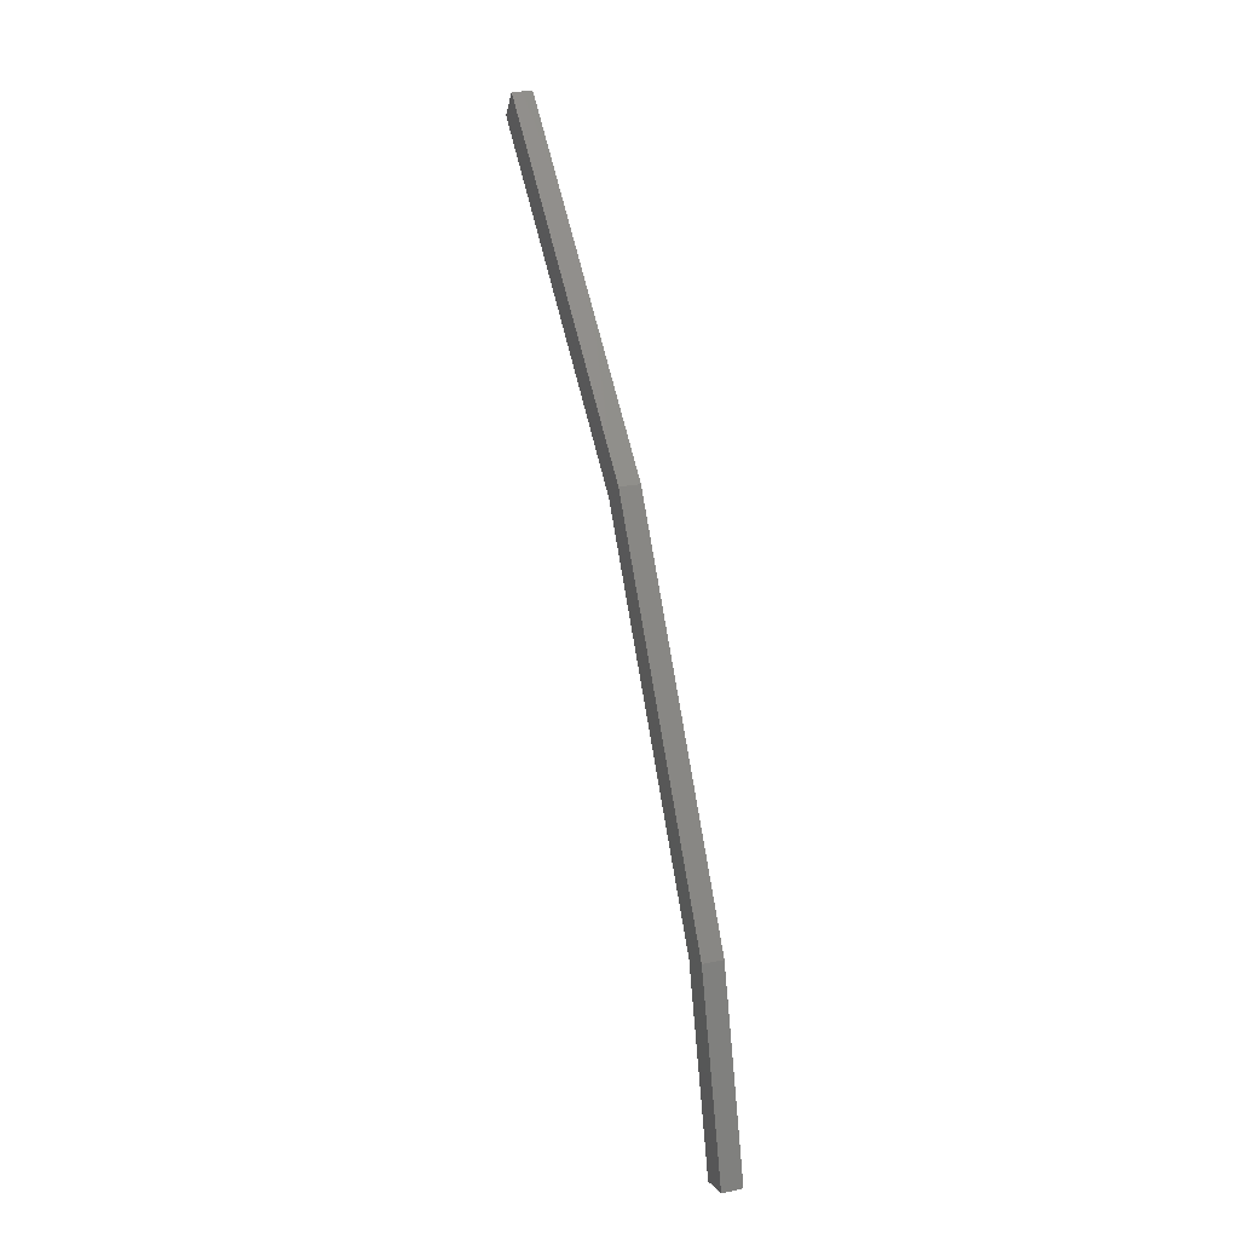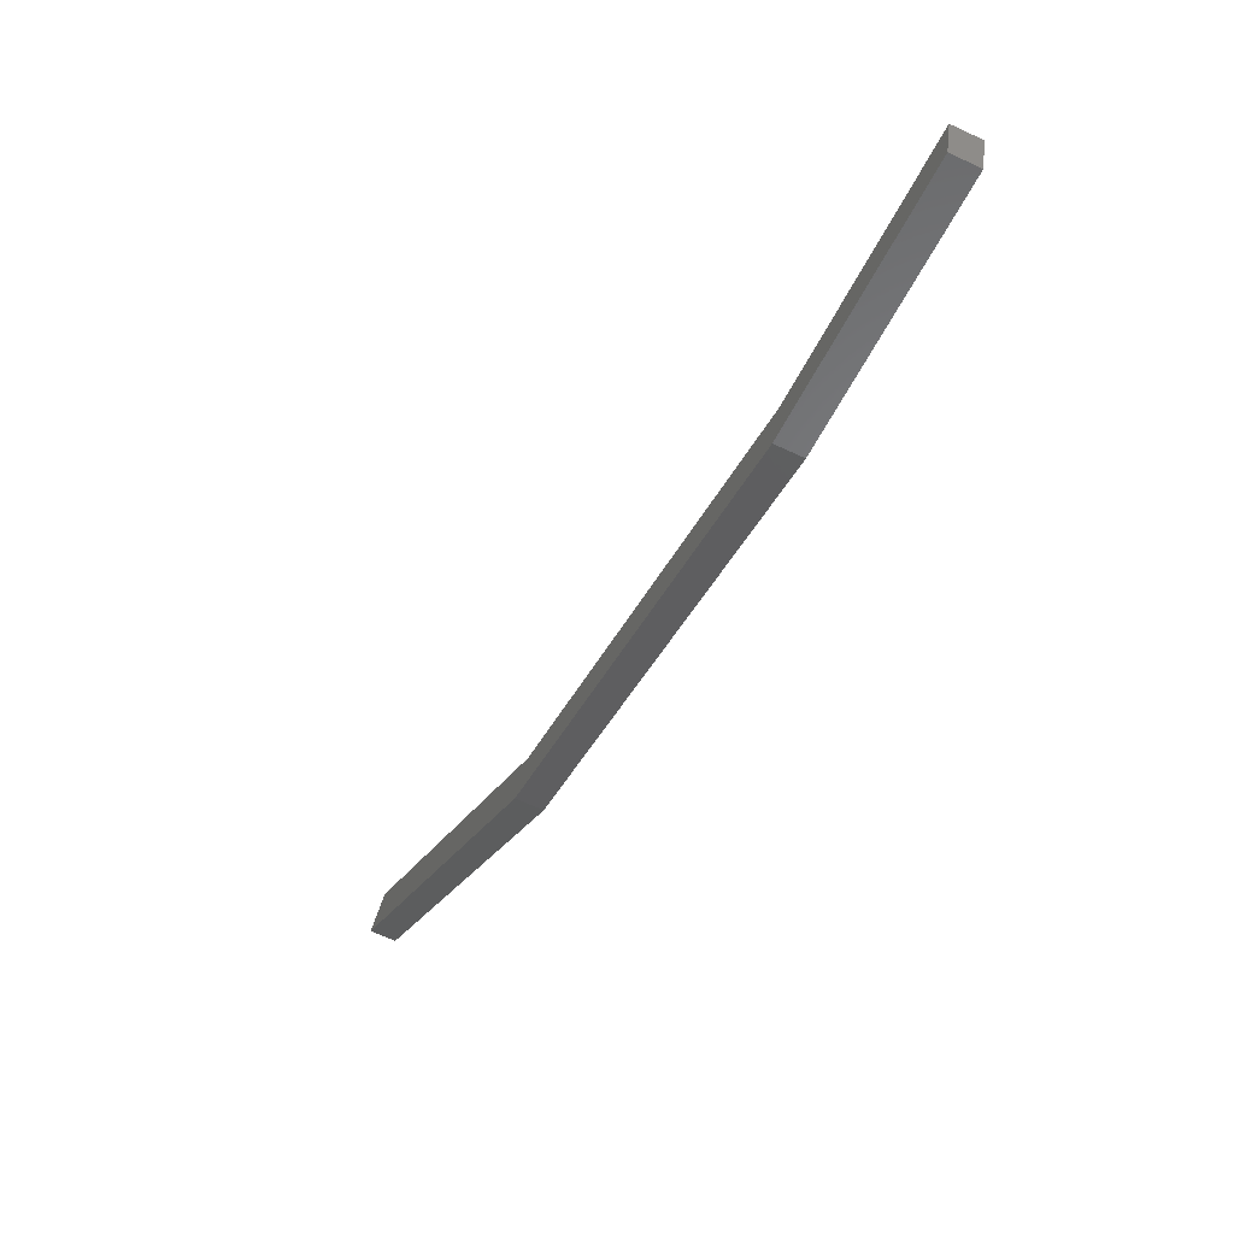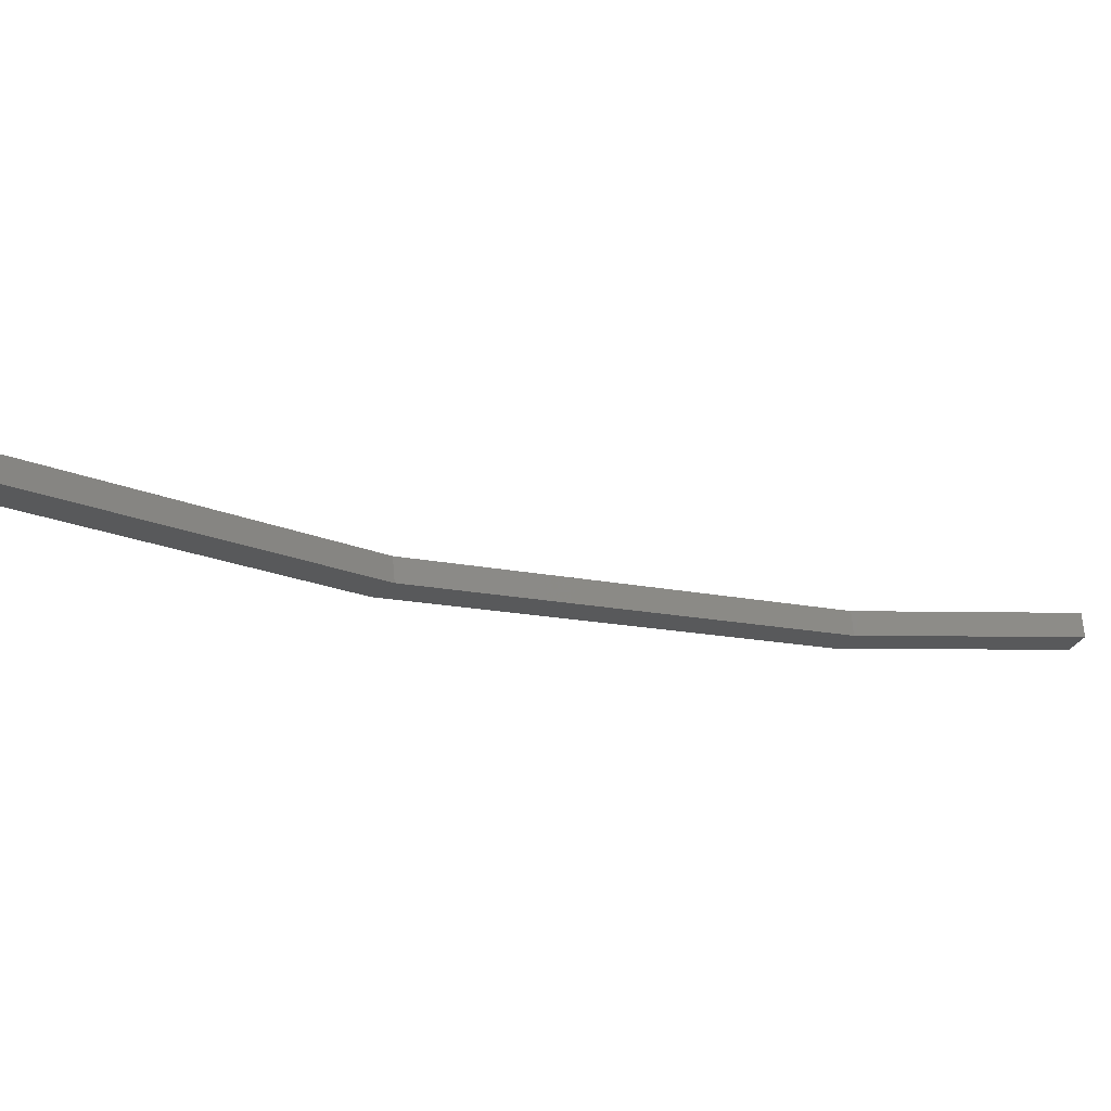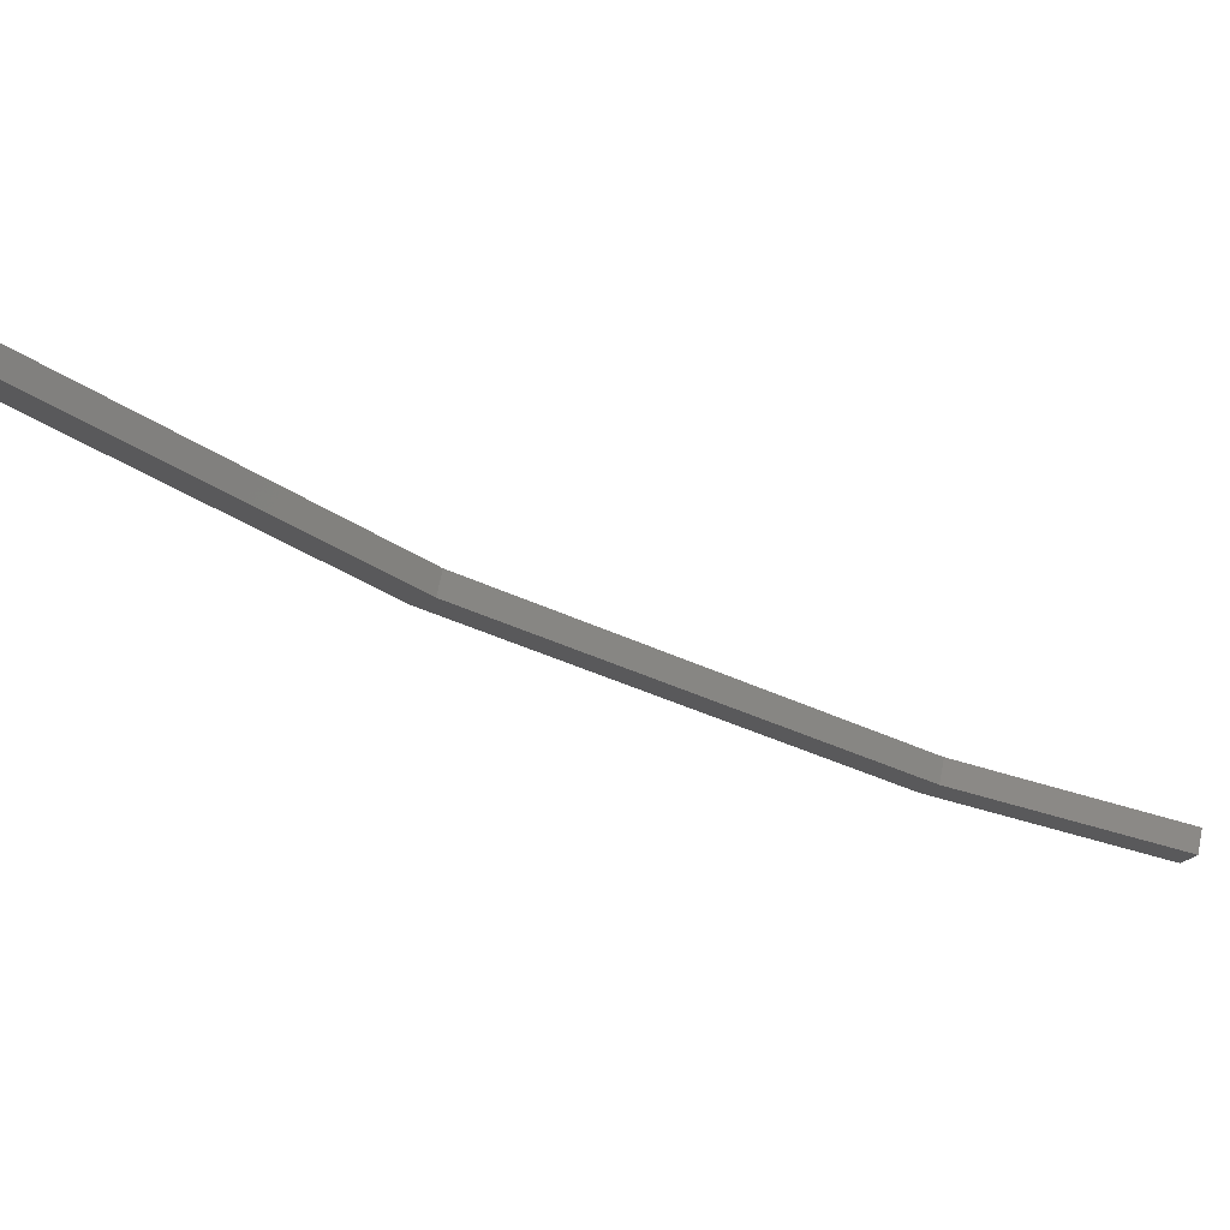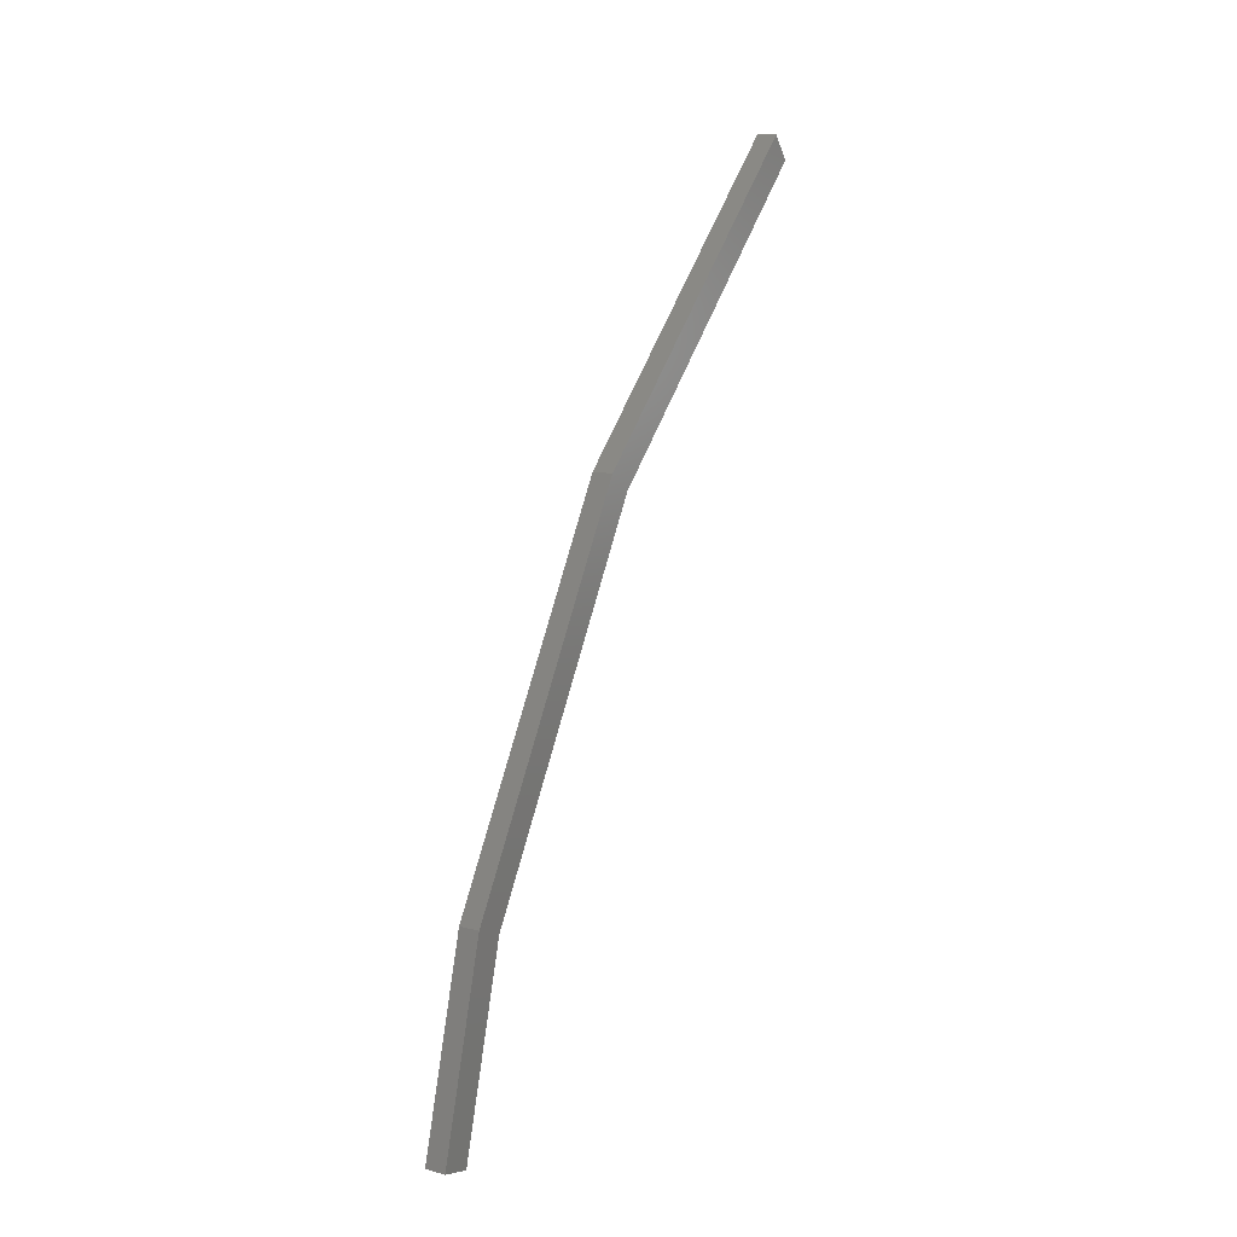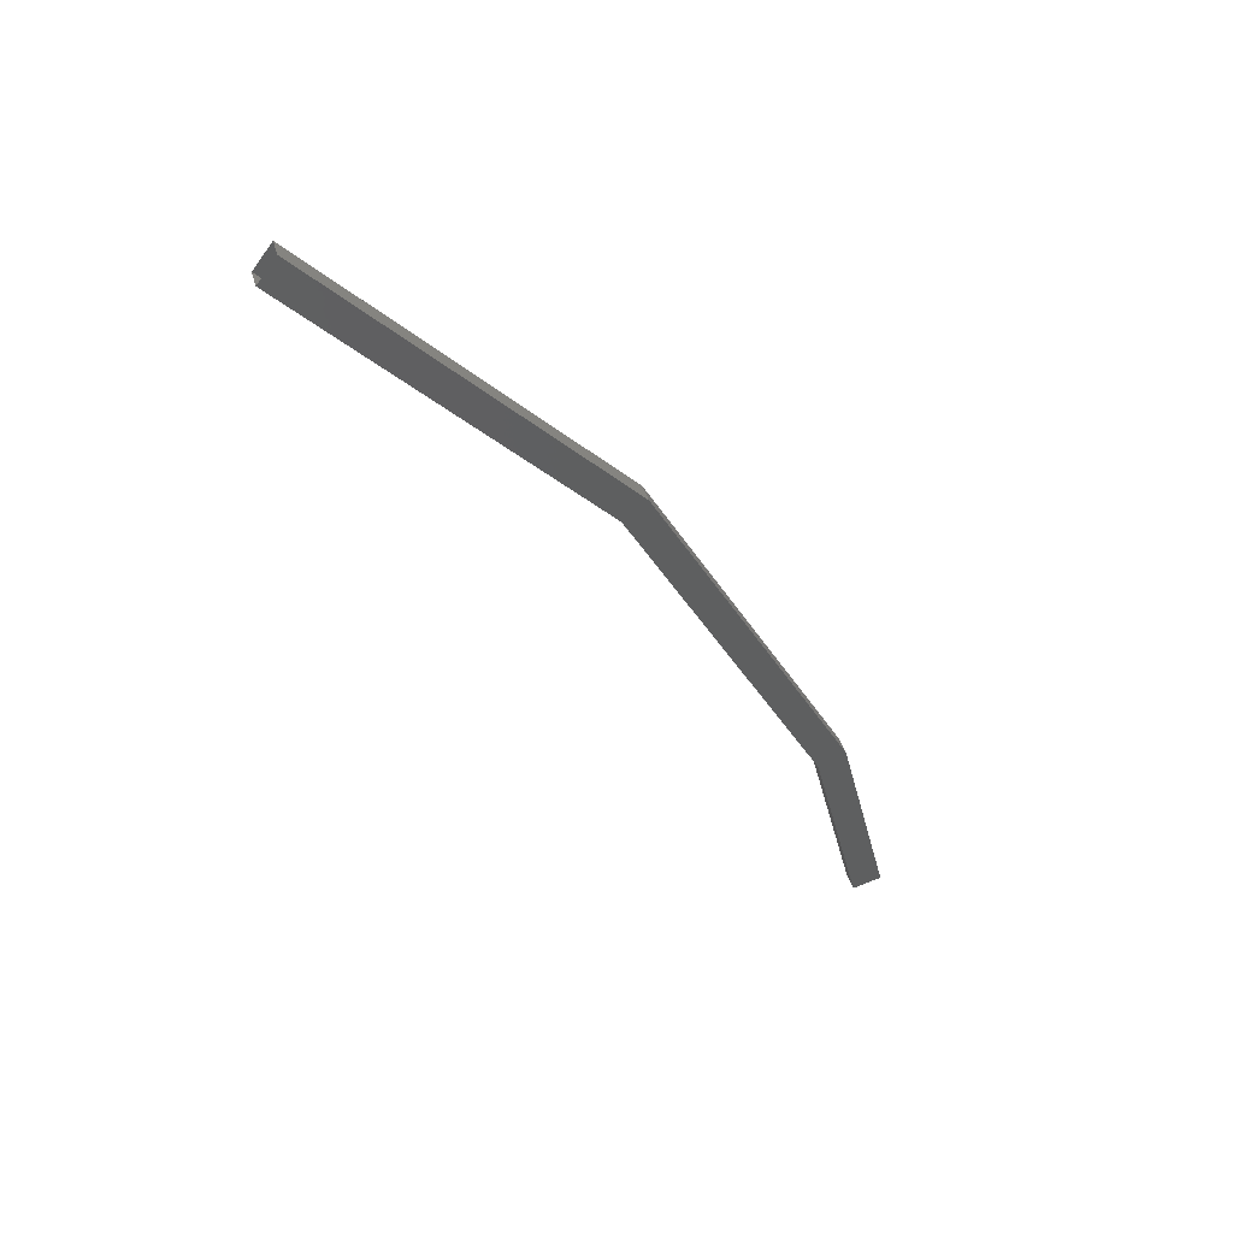
<metadata>
{"format":"stl","ext":"stl","renderer":"f3d","projection":"perspective","resolution":1024,"background":"white","views":[{"elev":22.2,"azim":160.1,"up":"+Y"},{"elev":-66.2,"azim":-25.1,"up":"+Z"},{"elev":69.1,"azim":-95.0,"up":"+Z"},{"elev":70.8,"azim":-78.8,"up":"+Z"},{"elev":11.6,"azim":-147.6,"up":"+Y"},{"elev":41.0,"azim":74.6,"up":"+Y"}]}
</metadata>
<code>
# stl→obj: 16 verts, 26 faces
v -1169 60.51 116.3
v -1169 46.38 102.3
v -1169 45.48 103.4
v -1169 29.09 92.32
v -1169 28.53 93.7
v -1169 19.6 89.8
v -1169 19.22 91.22
v -1168 19.6 89.8
v -1168 19.22 91.22
v -1168 28.53 93.7
v -1168 29.09 92.32
v -1168 45.48 103.4
v -1168 46.38 102.3
v -1168 60.51 116.3
v -1168 59.33 117.2
v -1169 59.33 117.2
f 1 2 3
f 3 2 4
f 4 5 3
f 6 5 4
f 7 5 6
f 6 8 7
f 7 8 9
f 9 8 10
f 10 11 12
f 12 11 13
f 13 14 12
f 11 10 8
f 15 12 14
f 16 1 3
f 9 10 7
f 15 16 12
f 12 16 3
f 3 10 12
f 5 10 3
f 7 10 5
f 8 6 11
f 11 6 4
f 4 13 11
f 2 13 4
f 14 13 2
f 2 1 14

</code>
